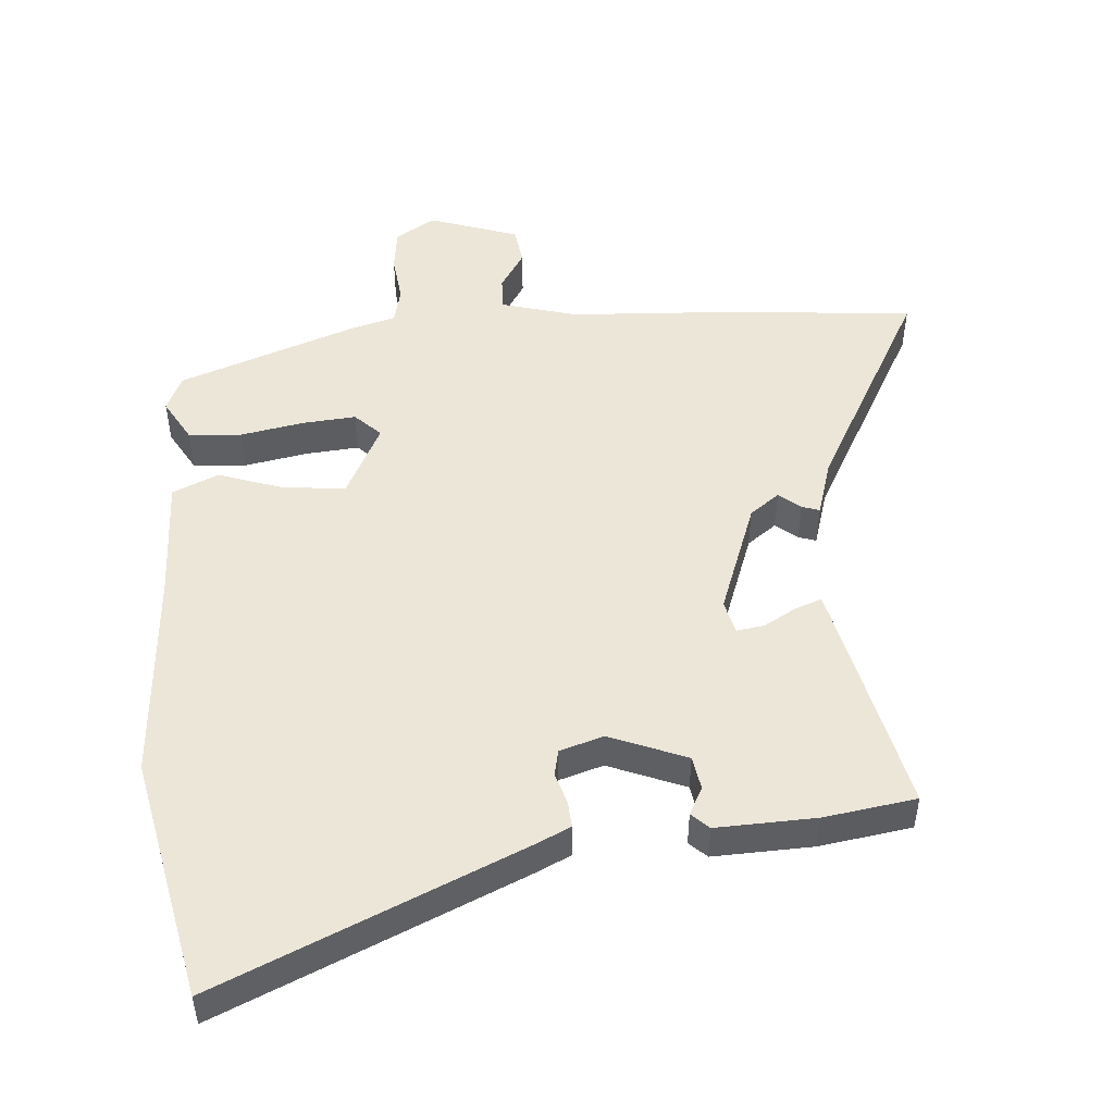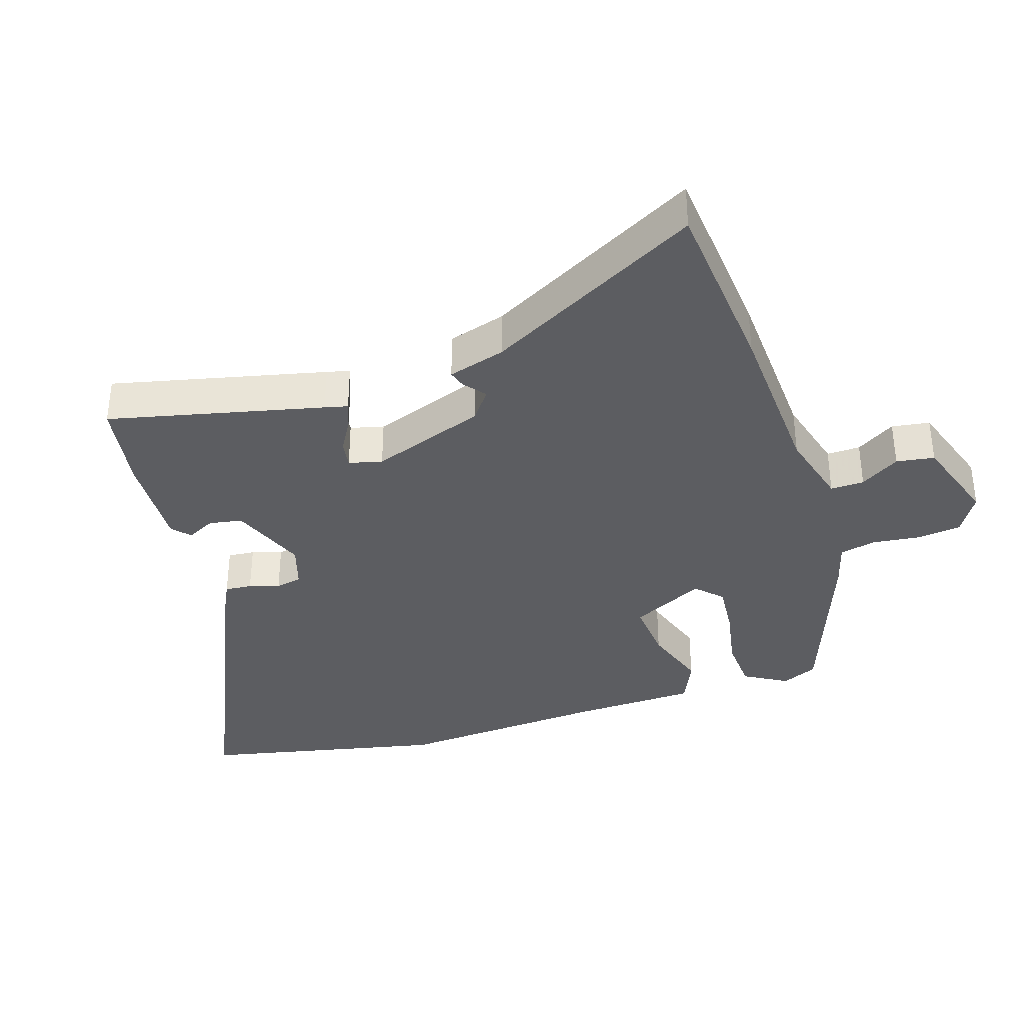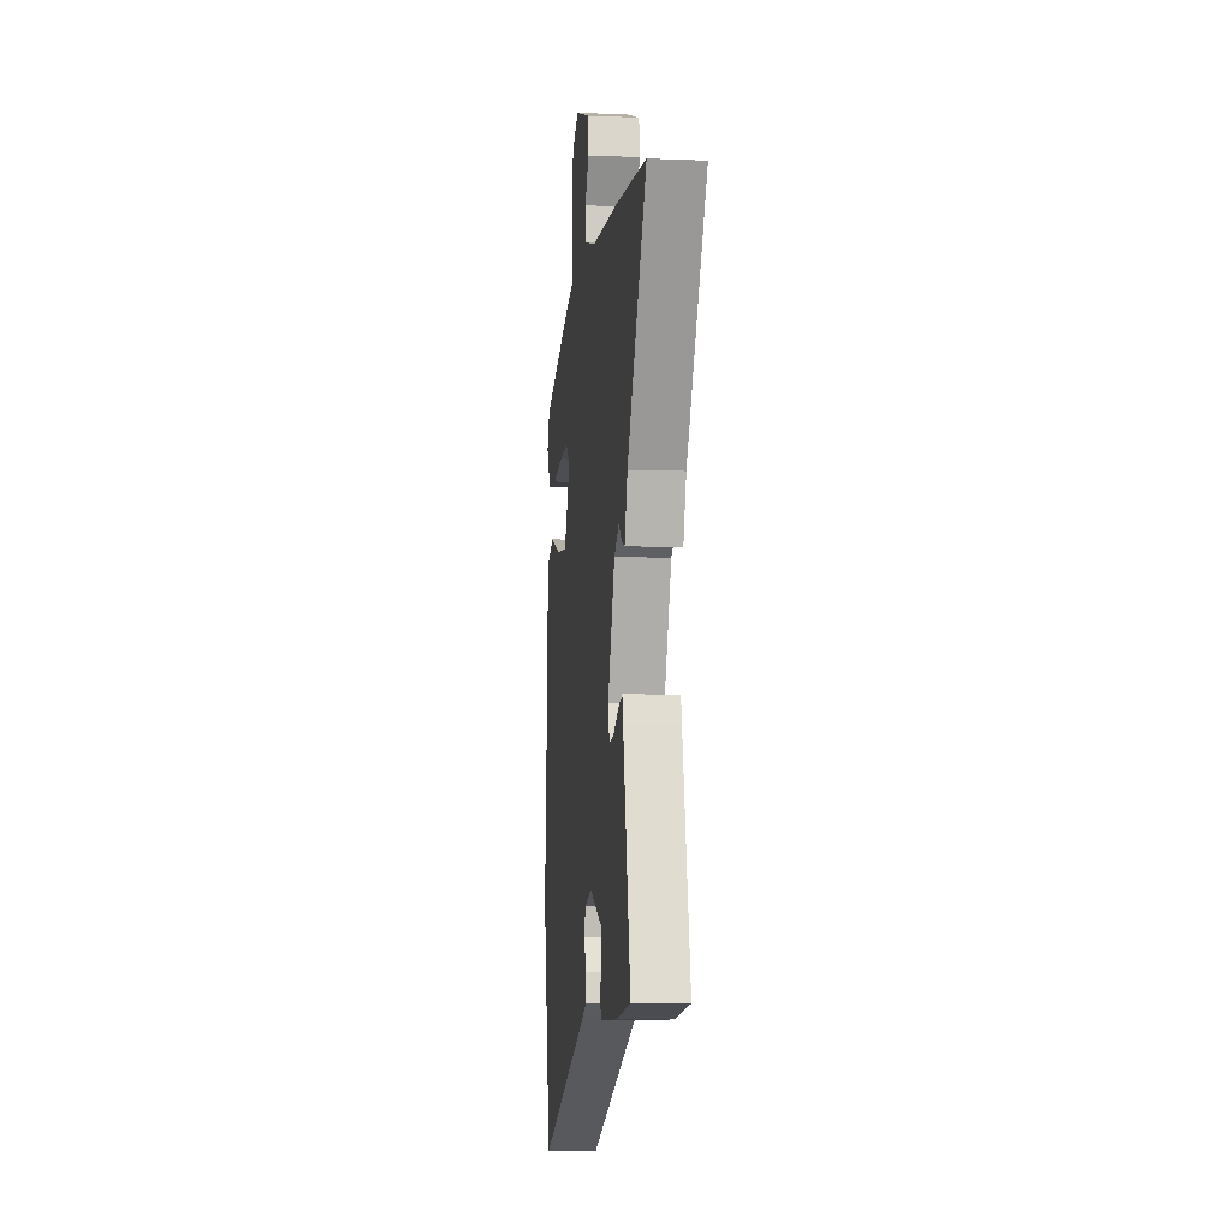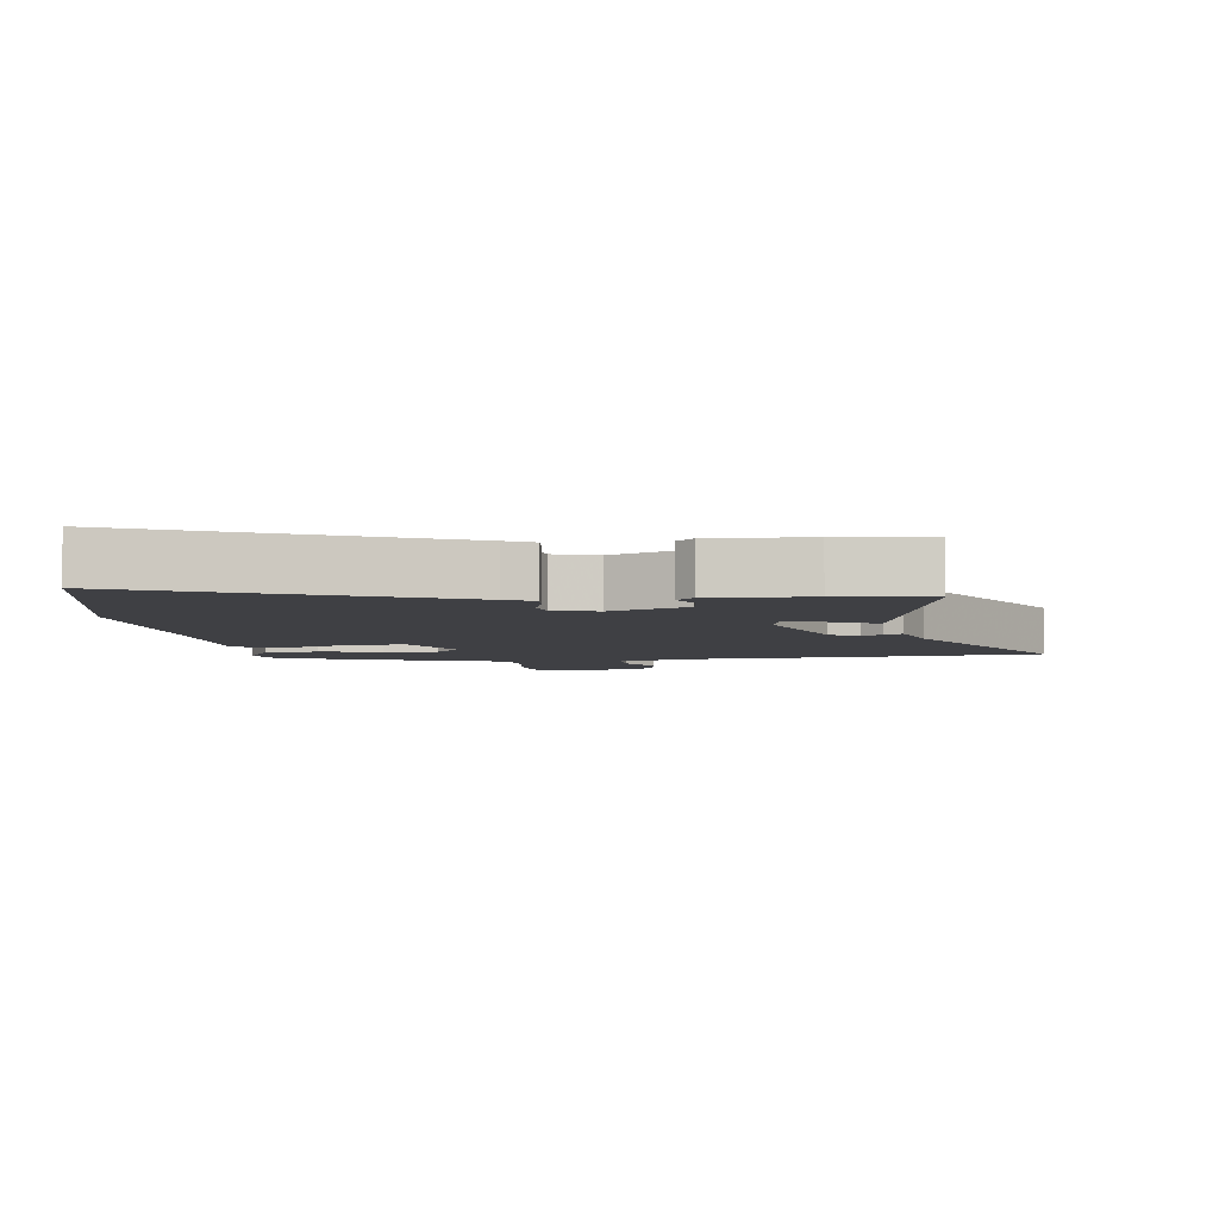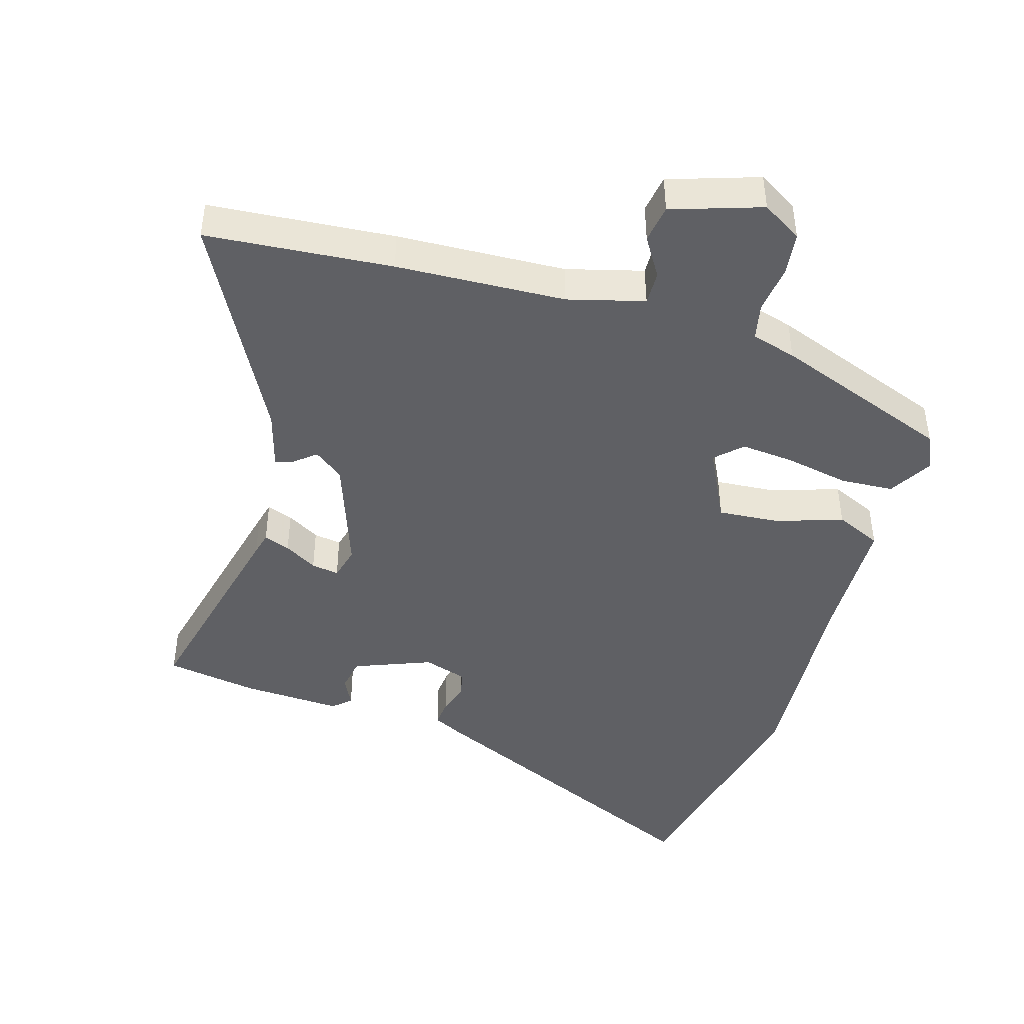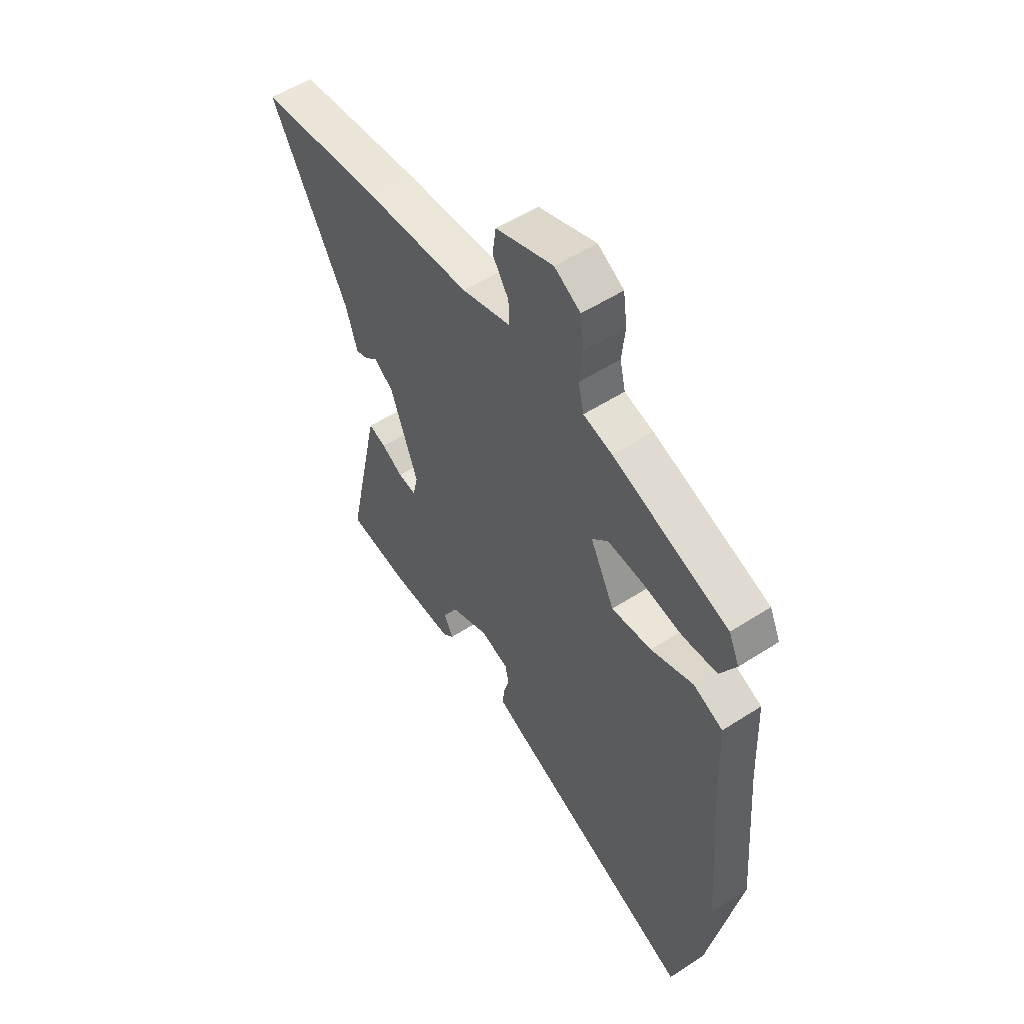
<metadata>
{"format":"obj","ext":"obj","renderer":"f3d","projection":"perspective","resolution":1024,"background":"white","views":[{"elev":49.4,"azim":175.1,"up":"+Y"},{"elev":-36.4,"azim":-72.9,"up":"+Y"},{"elev":-7.4,"azim":-96.7,"up":"+Z"},{"elev":-5.1,"azim":-173.2,"up":"+Y"},{"elev":-44.4,"azim":-17.6,"up":"+Y"},{"elev":53.7,"azim":55.4,"up":"+Z"}]}
</metadata>
<code>
v -0.527 0.07 -0.464
v -0.456 0.07 -0.137
v -0.448 0.07 -0.102
v -0.408 0.07 -0.116
v -0.358 0.07 -0.144
v -0.316 0.07 -0.15
v -0.304 0.07 -0.099
v -0.369 0.07 0.074
v -0.414 0.07 0.107
v -0.446 0.07 0.08
v -0.473 0.07 0.071
v -0.5 0.07 0.158
v -0.68 0.07 0.482
v -0.399 0.07 0.51
v -0.143 0.07 0.526
v -0.028 0.07 0.559
v -0.03 0.07 0.61
v -0.068 0.07 0.669
v -0.06 0.07 0.727
v 0.075 0.07 0.774
v 0.136 0.07 0.738
v 0.145 0.07 0.672
v 0.137 0.07 0.599
v 0.15 0.07 0.543
v 0.218 0.07 0.525
v 0.49 0.07 0.429
v 0.515 0.07 0.375
v 0.478 0.07 0.309
v 0.397 0.07 0.303
v 0.301 0.07 0.32
v 0.22 0.07 0.326
v 0.182 0.07 0.288
v 0.239 0.07 0.177
v 0.333 0.07 0.186
v 0.432 0.07 0.221
v 0.502 0.07 0.191
v 0.51 0.07 0.003
v 0.536 0.07 -0.32
v 0.462 0.07 -0.69
v -0.005 0.07 -0.49
v -0.049 0.07 -0.469
v -0.046 0.07 -0.428
v -0.032 0.07 -0.382
v -0.041 0.07 -0.342
v -0.108 0.07 -0.322
v -0.224 0.07 -0.37
v -0.232 0.07 -0.421
v -0.21 0.07 -0.463
v -0.236 0.07 -0.488
v -0.387 0.07 -0.484
v -0.527 0 -0.464
v -0.456 0 -0.137
v -0.448 0 -0.102
v -0.408 0 -0.116
v -0.358 0 -0.144
v -0.316 0 -0.15
v -0.304 0 -0.099
v -0.369 0 0.074
v -0.414 0 0.107
v -0.446 0 0.08
v -0.473 0 0.071
v -0.5 0 0.158
v -0.68 0 0.482
v -0.399 0 0.51
v -0.143 0 0.526
v -0.028 0 0.559
v -0.03 0 0.61
v -0.068 0 0.669
v -0.06 0 0.727
v 0.075 0 0.774
v 0.136 0 0.738
v 0.145 0 0.672
v 0.137 0 0.599
v 0.15 0 0.543
v 0.218 0 0.525
v 0.49 0 0.429
v 0.515 0 0.375
v 0.478 0 0.309
v 0.397 0 0.303
v 0.301 0 0.32
v 0.22 0 0.326
v 0.182 0 0.288
v 0.239 0 0.177
v 0.333 0 0.186
v 0.432 0 0.221
v 0.502 0 0.191
v 0.51 0 0.003
v 0.536 0 -0.32
v 0.462 0 -0.69
v -0.005 0 -0.49
v -0.049 0 -0.469
v -0.046 0 -0.428
v -0.032 0 -0.382
v -0.041 0 -0.342
v -0.108 0 -0.322
v -0.224 0 -0.37
v -0.232 0 -0.421
v -0.21 0 -0.463
v -0.236 0 -0.488
v -0.387 0 -0.484
f 2 3 4
f 1 2 4
f 50 1 4
f 49 50 4
f 48 49 4
f 47 48 4
f 46 47 4 5
f 45 46 5 6
f 44 45 6 7
f 41 42 43
f 40 41 43
f 39 40 43
f 38 39 43
f 37 38 43
f 37 43 44
f 36 37 44
f 35 36 44
f 34 35 44
f 44 7 8
f 34 44 8
f 33 34 8
f 28 29 30
f 27 28 30
f 26 27 30
f 25 26 30
f 24 25 30
f 24 30 31
f 21 22 23
f 20 21 23
f 19 20 23
f 18 19 23
f 17 18 23
f 16 17 23 24
f 24 31 32
f 16 24 32
f 15 16 32
f 15 32 33
f 14 15 33
f 13 14 33
f 12 13 33
f 33 8 9
f 12 33 9
f 9 10 11 12
f 54 53 52
f 54 52 51
f 54 51 100
f 54 100 99
f 54 99 98
f 54 98 97
f 55 54 97 96
f 56 55 96 95
f 57 56 95 94
f 93 92 91
f 93 91 90
f 93 90 89
f 93 89 88
f 93 88 87
f 94 93 87
f 94 87 86
f 94 86 85
f 94 85 84
f 58 57 94
f 58 94 84
f 58 84 83
f 80 79 78
f 80 78 77
f 80 77 76
f 80 76 75
f 80 75 74
f 81 80 74
f 73 72 71
f 73 71 70
f 73 70 69
f 73 69 68
f 73 68 67
f 74 73 67 66
f 82 81 74
f 82 74 66
f 82 66 65
f 83 82 65
f 83 65 64
f 83 64 63
f 83 63 62
f 59 58 83
f 59 83 62
f 62 61 60 59
f 1 51 52 2
f 2 52 53 3
f 3 53 54 4
f 4 54 55 5
f 5 55 56 6
f 6 56 57 7
f 7 57 58 8
f 8 58 59 9
f 9 59 60 10
f 10 60 61 11
f 11 61 62 12
f 12 62 63 13
f 13 63 64 14
f 14 64 65 15
f 15 65 66 16
f 16 66 67 17
f 17 67 68 18
f 18 68 69 19
f 19 69 70 20
f 20 70 71 21
f 21 71 72 22
f 22 72 73 23
f 23 73 74 24
f 24 74 75 25
f 25 75 76 26
f 26 76 77 27
f 27 77 78 28
f 28 78 79 29
f 29 79 80 30
f 30 80 81 31
f 31 81 82 32
f 32 82 83 33
f 33 83 84 34
f 34 84 85 35
f 35 85 86 36
f 36 86 87 37
f 37 87 88 38
f 38 88 89 39
f 39 89 90 40
f 40 90 91 41
f 41 91 92 42
f 42 92 93 43
f 43 93 94 44
f 44 94 95 45
f 45 95 96 46
f 46 96 97 47
f 47 97 98 48
f 48 98 99 49
f 49 99 100 50
f 50 100 51 1

</code>
